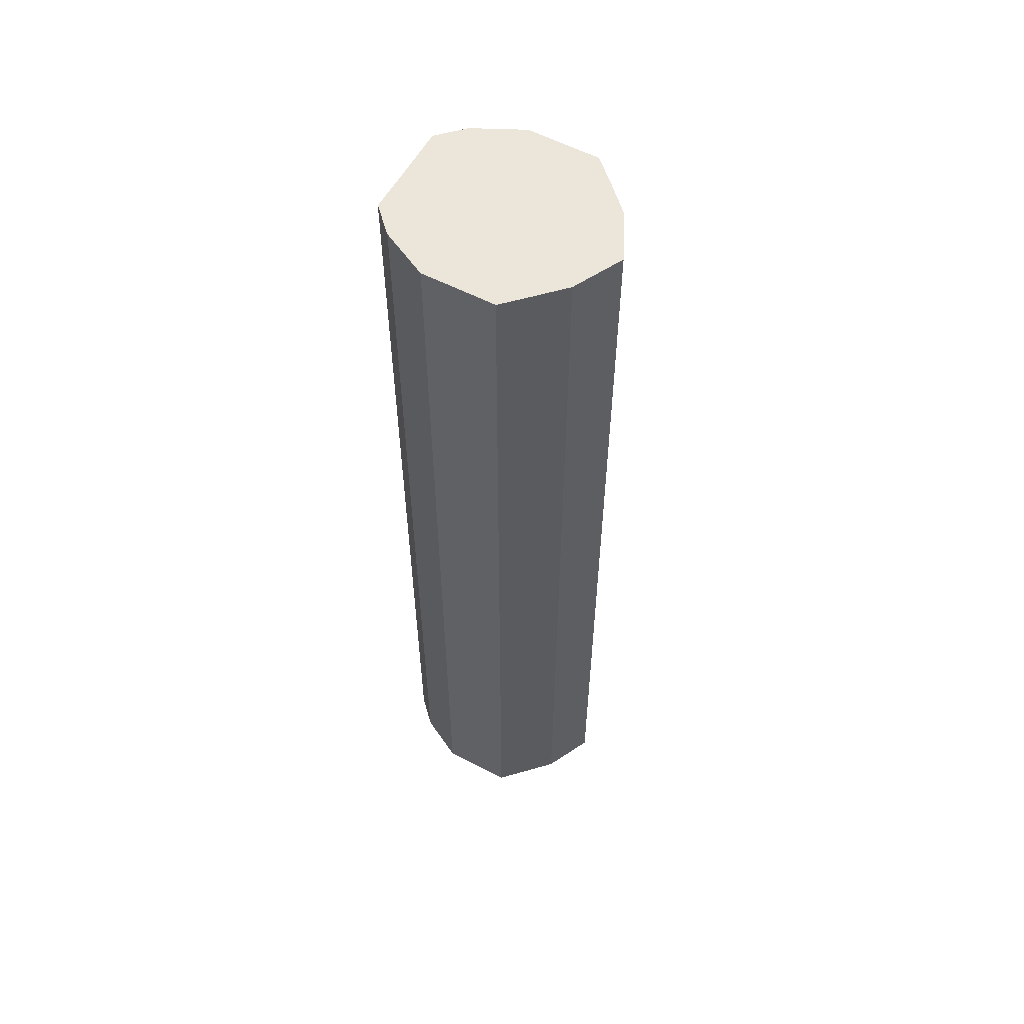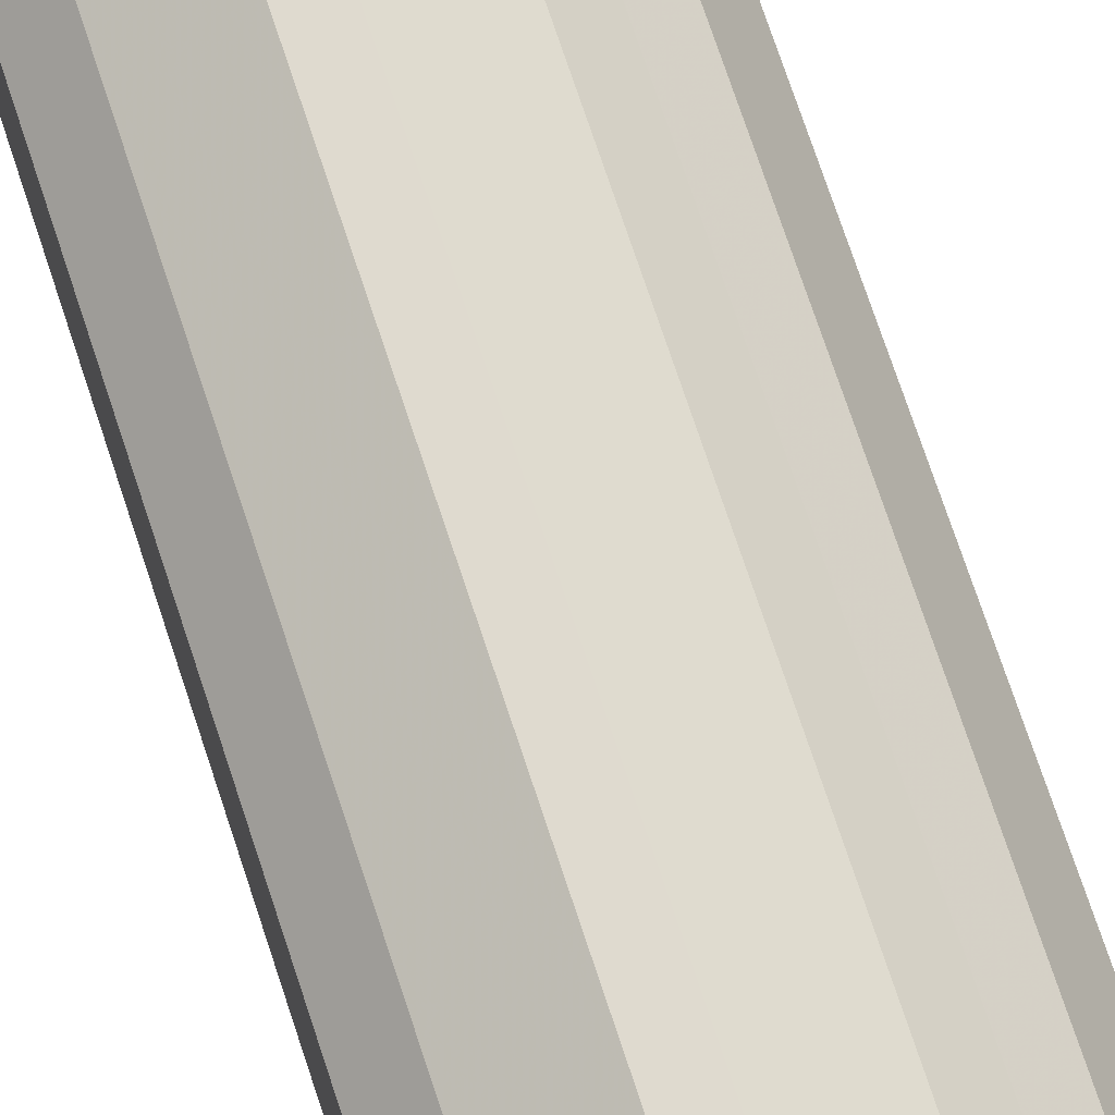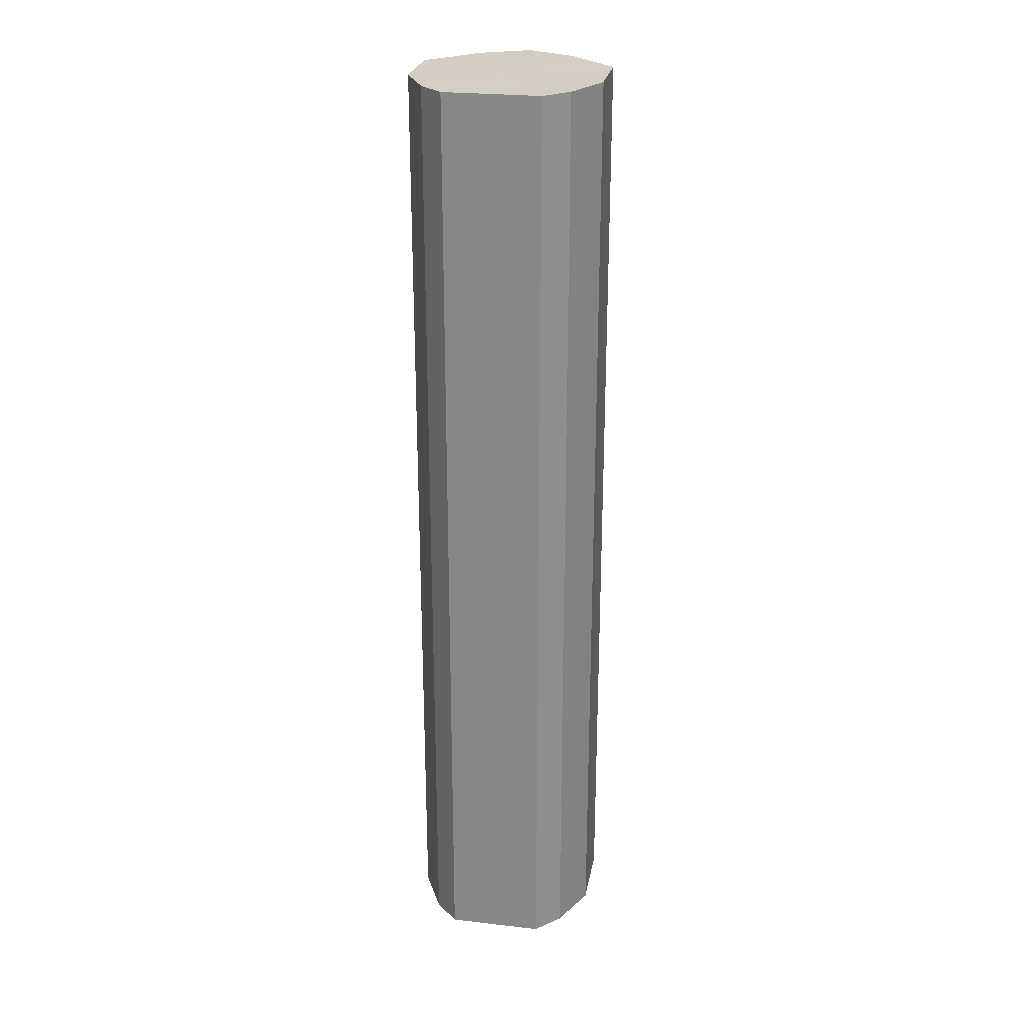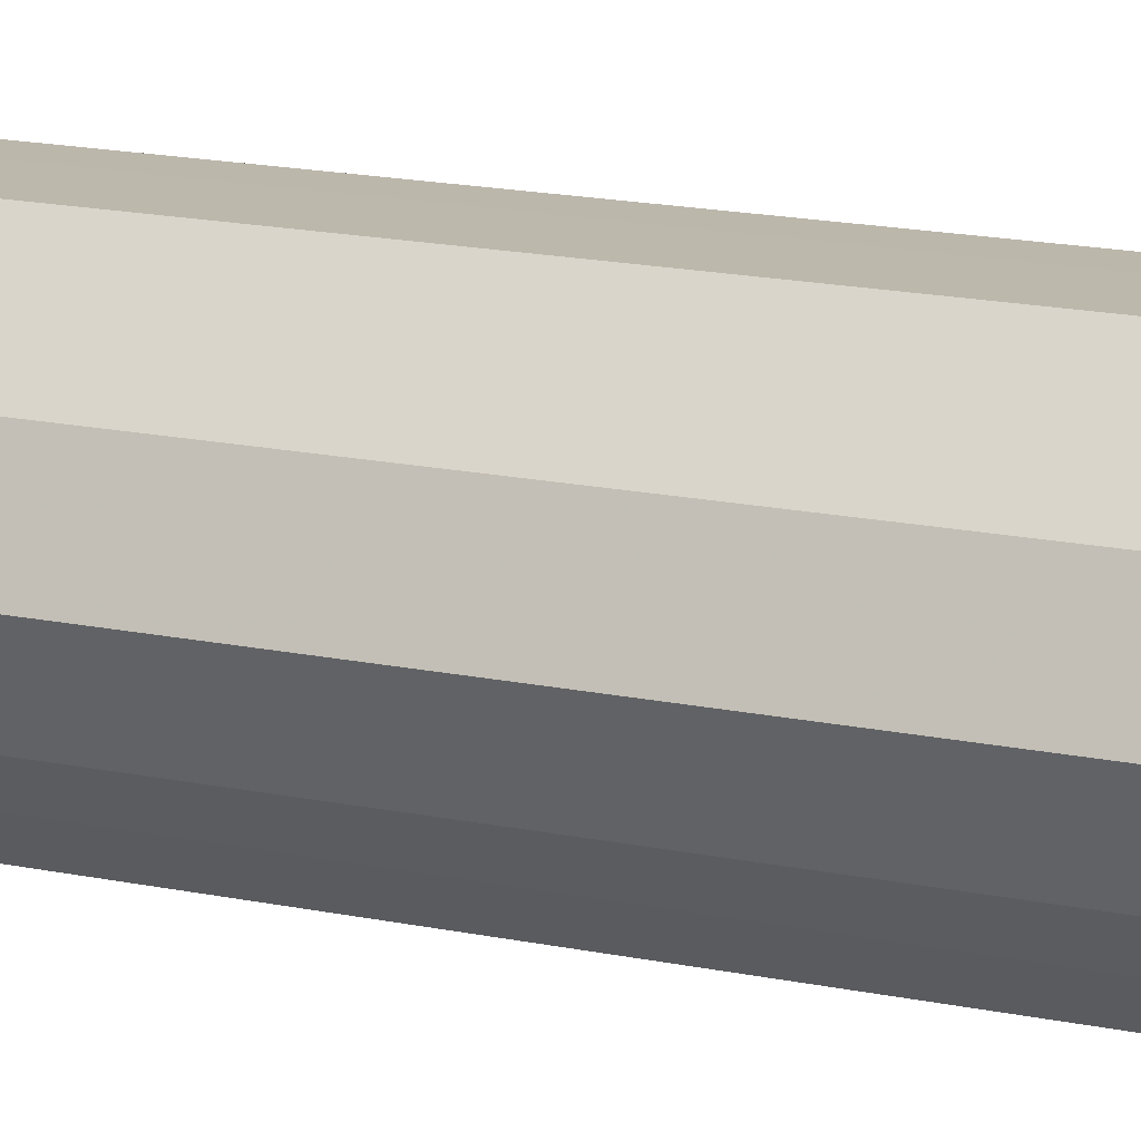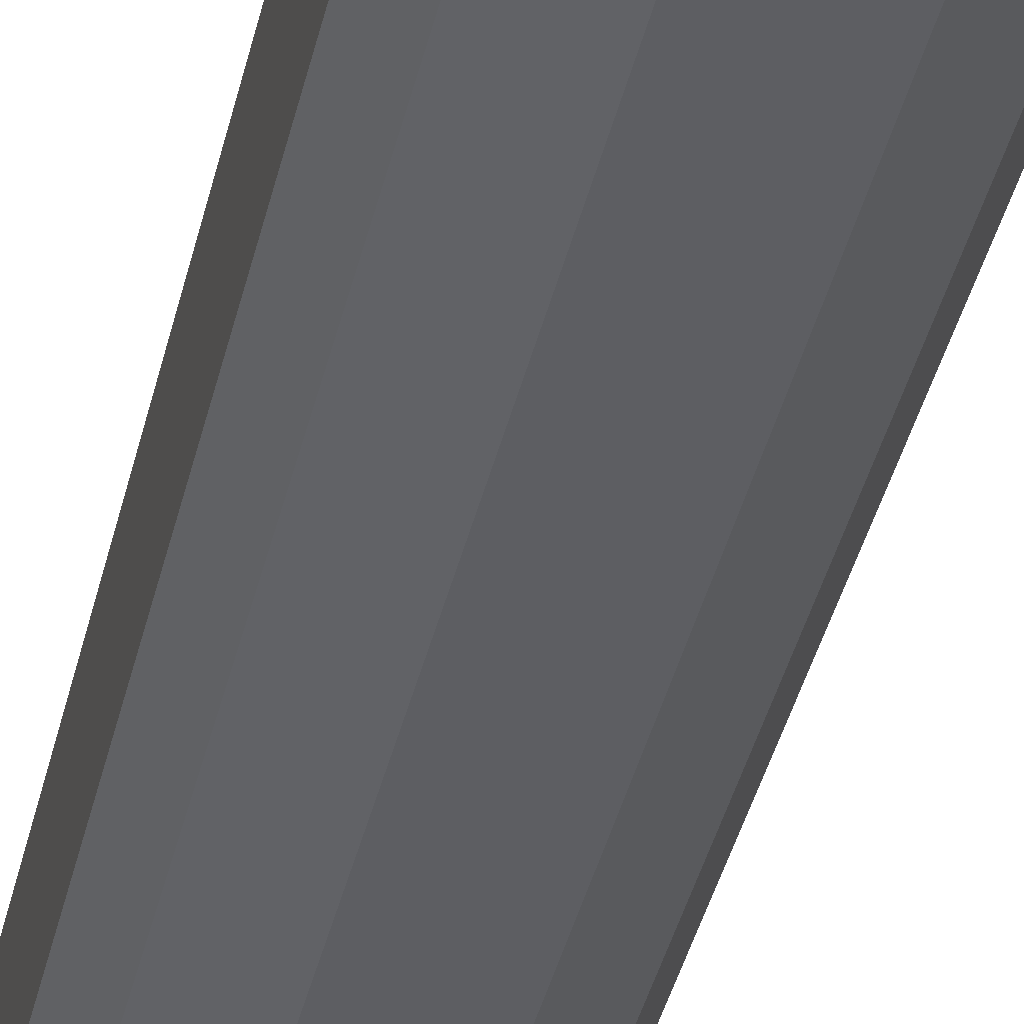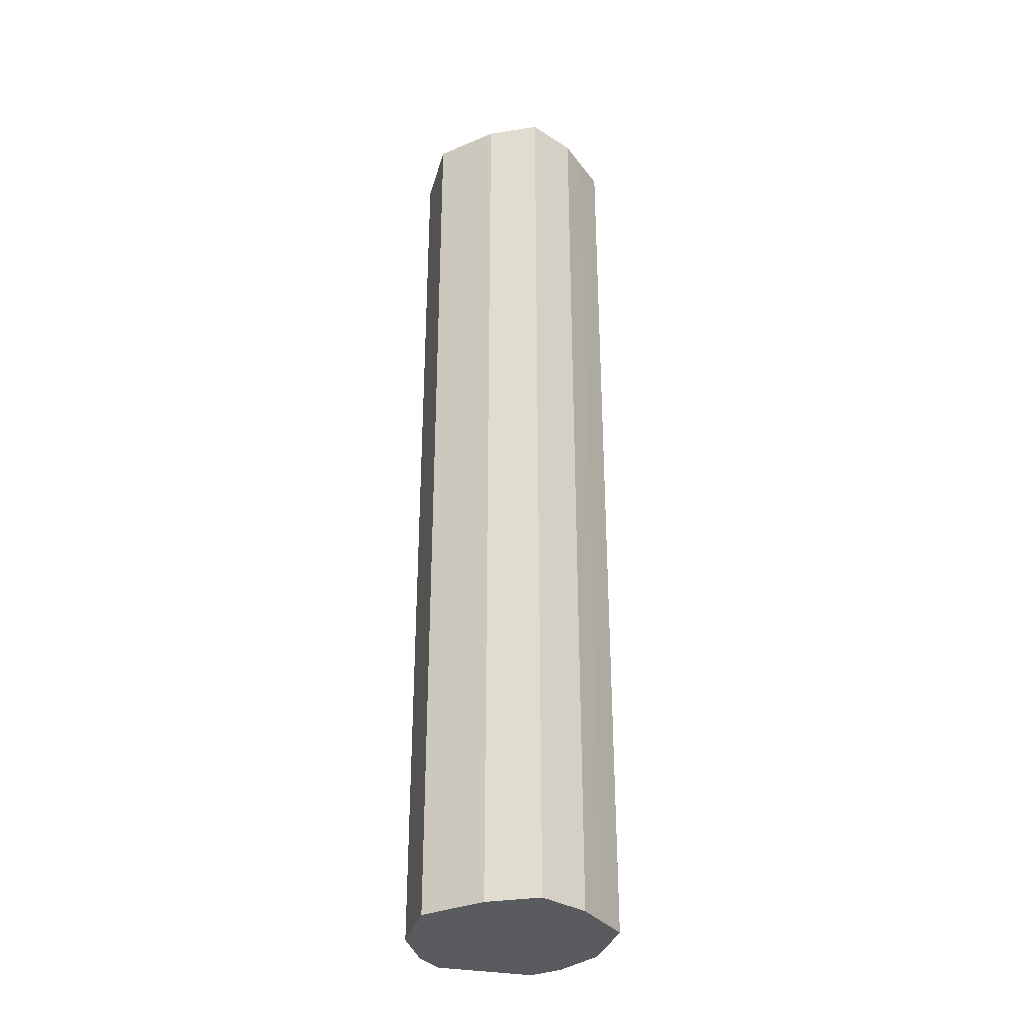
<metadata>
{"format":"obj","ext":"obj","renderer":"f3d","projection":"perspective","resolution":1024,"background":"white","views":[{"elev":57.3,"azim":-151.3,"up":"+Z"},{"elev":70.5,"azim":162.0,"up":"+Y"},{"elev":25.4,"azim":100.4,"up":"+Z"},{"elev":14.8,"azim":-64.2,"up":"+Y"},{"elev":-39.1,"azim":167.3,"up":"+Y"},{"elev":-32.6,"azim":-104.5,"up":"+Z"}]}
</metadata>
<code>
o 13261
v 2214 1890 9.519
v 2214 1890 9.519
v 2214 1890 9.12
v 2214 1890 9.519
v 2214 1890 9.12
v 2214 1890 9.519
v 2214 1890 9.12
v 2214 1890 9.519
v 2214 1890 9.12
v 2214 1890 9.519
v 2214 1890 9.12
v 2214 1890 9.519
v 2214 1890 9.12
v 2214 1890 9.519
v 2214 1890 9.12
v 2214 1890 9.519
v 2214 1890 9.12
v 2214 1890 9.519
v 2214 1890 9.12
v 2214 1890 9.519
v 2214 1890 9.12
v 2214 1890 9.519
v 2214 1890 9.12
v 2214 1890 9.519
v 2214 1890 9.12
v 2214 1890 9.519
v 2214 1890 9.12
v 2214 1890 9.519
v 2214 1890 9.12
v 2214 1890 9.519
v 2214 1890 9.12
v 2214 1890 9.12
v 2214 1890 9.12
v 2214 1890 9.519
v 2214 1890 9.12
v 2214 1890 9.519
v 2214 1890 9.12
v 2214 1890 9.12
v 2214 1890 9.519
v 2214 1890 9.12
v 2214 1890 9.519
v 2214 1890 9.519
v 2214 1890 9.12
v 2214 1890 9.12
v 2214 1890 9.519
v 2214 1890 9.12
v 2214 1890 9.519
v 2214 1890 9.519
v 2214 1890 9.12
v 2214 1890 9.12
v 2214 1890 9.519
v 2214 1890 9.12
v 2214 1890 9.519
v 2214 1890 9.519
v 2214 1890 9.12
v 2214 1890 9.12
v 2214 1890 9.519
v 2214 1890 9.12
v 2214 1890 9.519
v 2214 1890 9.519
v 2214 1890 9.12
v 2214 1890 9.12
v 2214 1890 9.519
v 2214 1890 9.519
v 2214 1890 9.519
v 2214 1890 9.519
v 2214 1890 9.519
v 2214 1890 9.519
v 2214 1890 9.519
v 2214 1890 9.519
v 2214 1890 9.519
v 2214 1890 9.519
v 2214 1890 9.519
v 2214 1890 9.519
v 2214 1890 9.519
v 2214 1890 9.519
v 2214 1890 9.519
v 2214 1890 9.519
v 2214 1890 9.519
v 2214 1890 9.519
v 2214 1890 9.519
v 2214 1890 9.12
v 2214 1890 9.12
v 2214 1890 9.12
v 2214 1890 9.12
v 2214 1890 9.12
v 2214 1890 9.12
v 2214 1890 9.12
v 2214 1890 9.12
v 2214 1890 9.12
v 2214 1890 9.12
v 2214 1890 9.12
v 2214 1890 9.12
v 2214 1890 9.12
v 2214 1890 9.12
v 2214 1890 9.12
v 2214 1890 9.12
v 2214 1890 9.12
f 1 2 3
f 2 4 5
f 6 1 7
f 4 8 9
f 10 6 11
f 8 12 13
f 14 10 15
f 12 16 17
f 18 14 19
f 16 20 21
f 22 18 23
f 20 24 25
f 26 22 27
f 24 28 29
f 30 26 31
f 28 30 32
f 33 34 35
f 35 36 37
f 38 39 33
f 40 41 38
f 37 42 43
f 44 45 40
f 46 47 44
f 43 48 49
f 50 51 46
f 52 53 50
f 49 54 55
f 56 57 52
f 58 59 56
f 55 60 61
f 62 63 58
f 61 64 62
f 65 66 67
f 65 68 66
f 65 67 69
f 65 70 68
f 65 69 71
f 65 72 70
f 65 71 73
f 65 74 72
f 65 73 75
f 65 76 74
f 65 75 77
f 65 78 76
f 65 77 79
f 65 80 78
f 65 79 81
f 65 81 80
f 82 83 84
f 82 85 83
f 82 84 86
f 82 87 85
f 82 86 88
f 82 89 87
f 82 88 90
f 82 91 89
f 82 90 92
f 82 93 91
f 82 92 94
f 82 95 93
f 82 94 96
f 82 97 95
f 82 96 98
f 82 98 97

</code>
